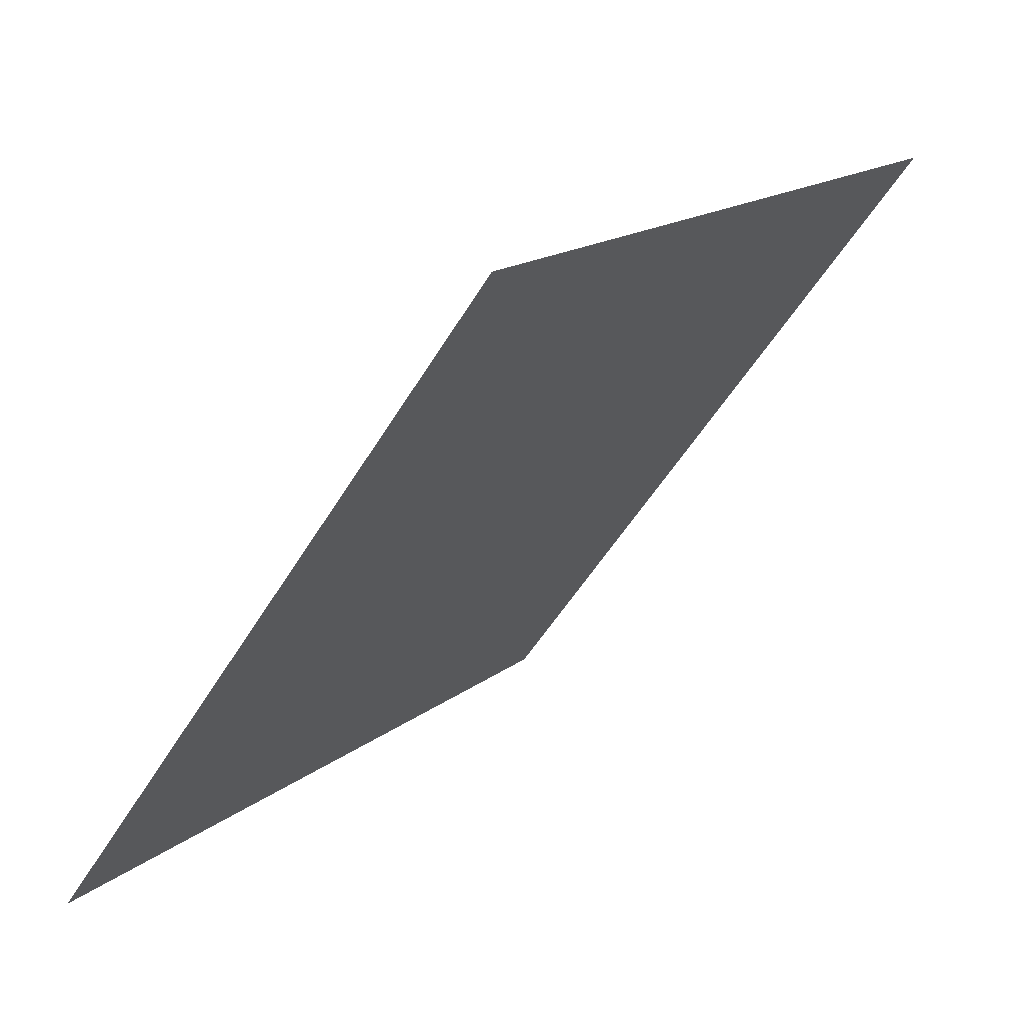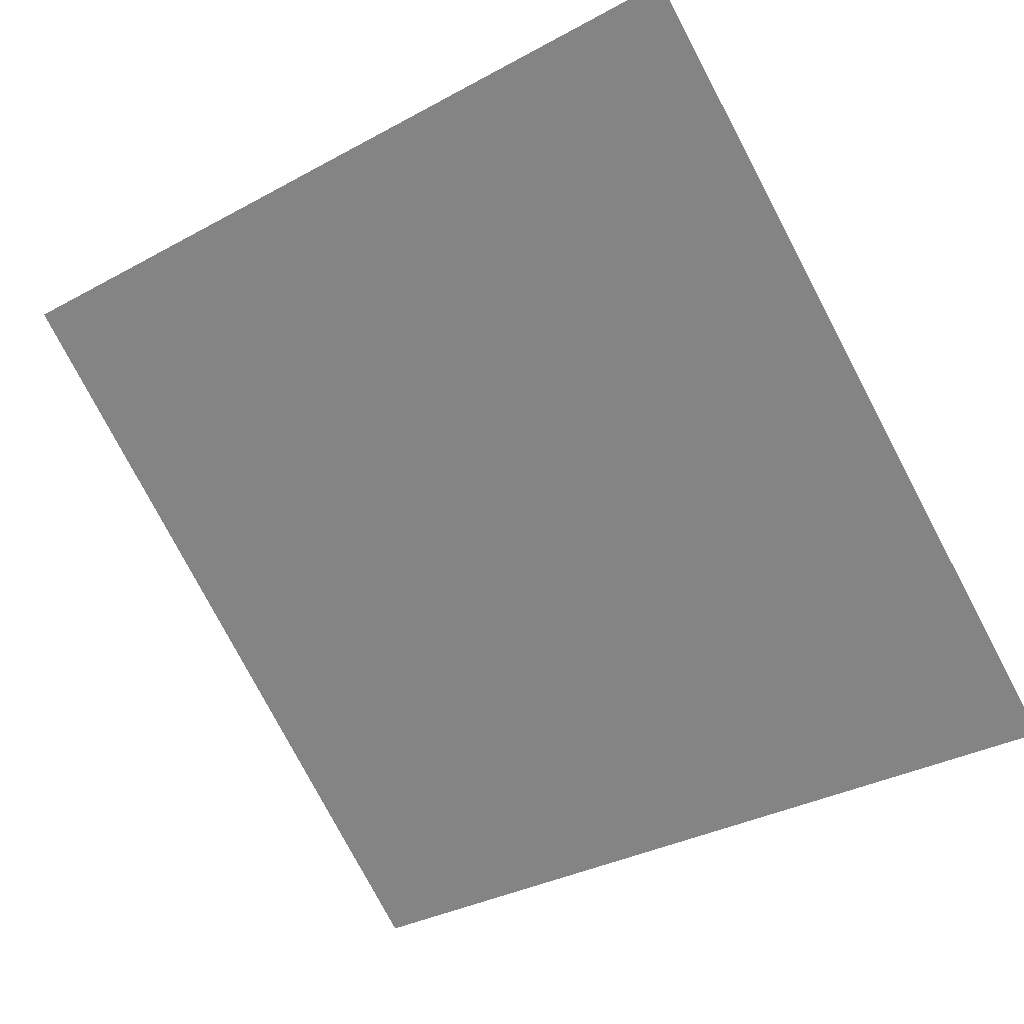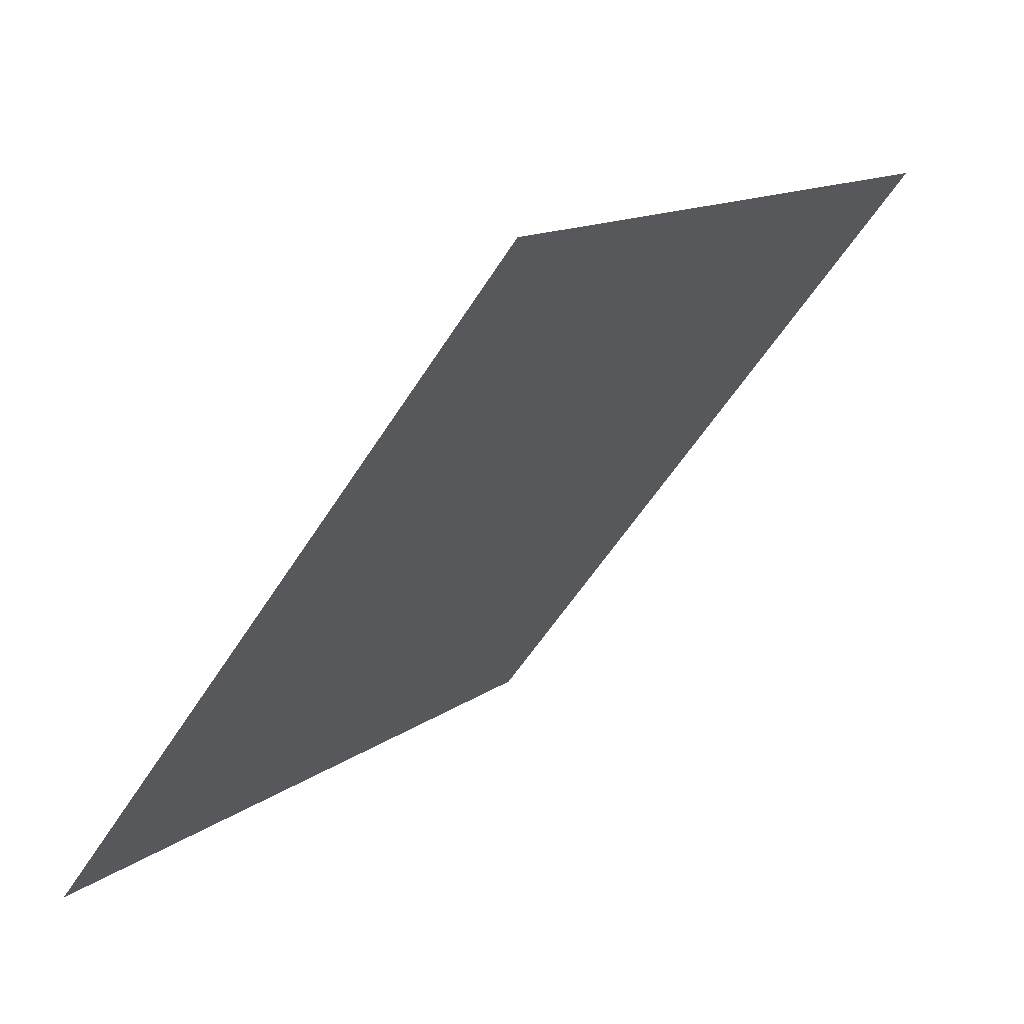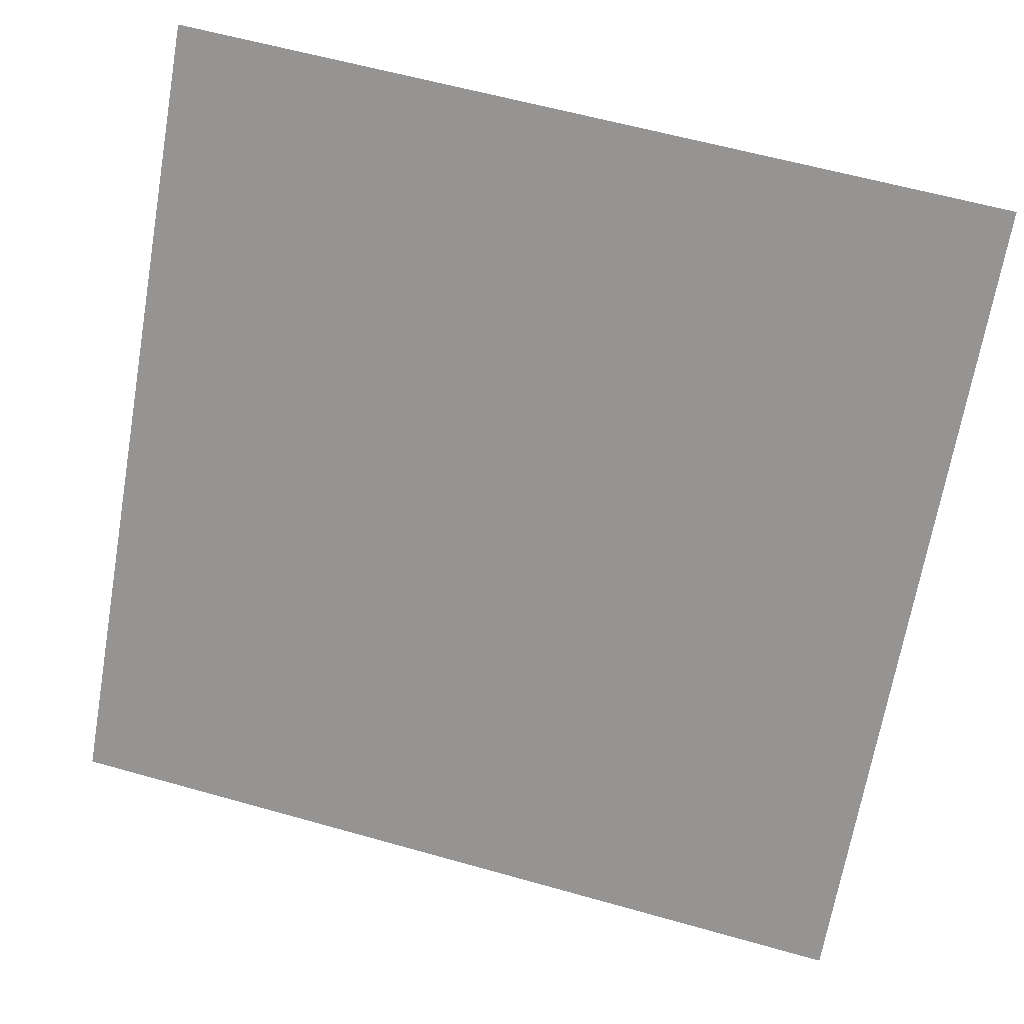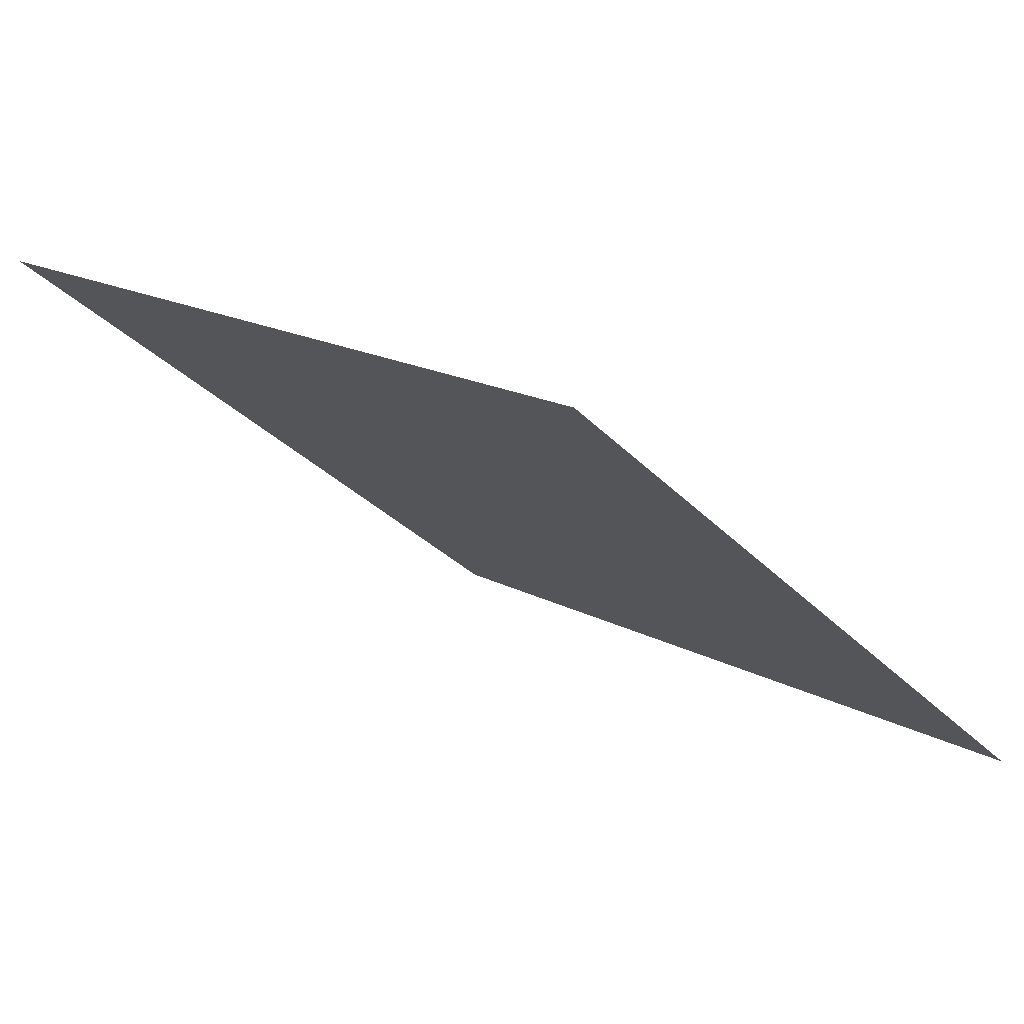
<metadata>
{"format":"obj","ext":"obj","renderer":"f3d","projection":"perspective","resolution":1024,"background":"white","views":[{"elev":15.5,"azim":121.3,"up":"+Z"},{"elev":-36.1,"azim":37.0,"up":"+Y"},{"elev":-56.3,"azim":57.1,"up":"+Z"},{"elev":57.8,"azim":14.8,"up":"+Z"},{"elev":15.9,"azim":46.8,"up":"+Y"}]}
</metadata>
<code>
v -0.04888 0.9011 0.66
v -0.05544 0.9013 0.6601
v -0.05532 0.9052 0.6653
v -0.04876 0.9051 0.6653
f 4 3 2 1

</code>
